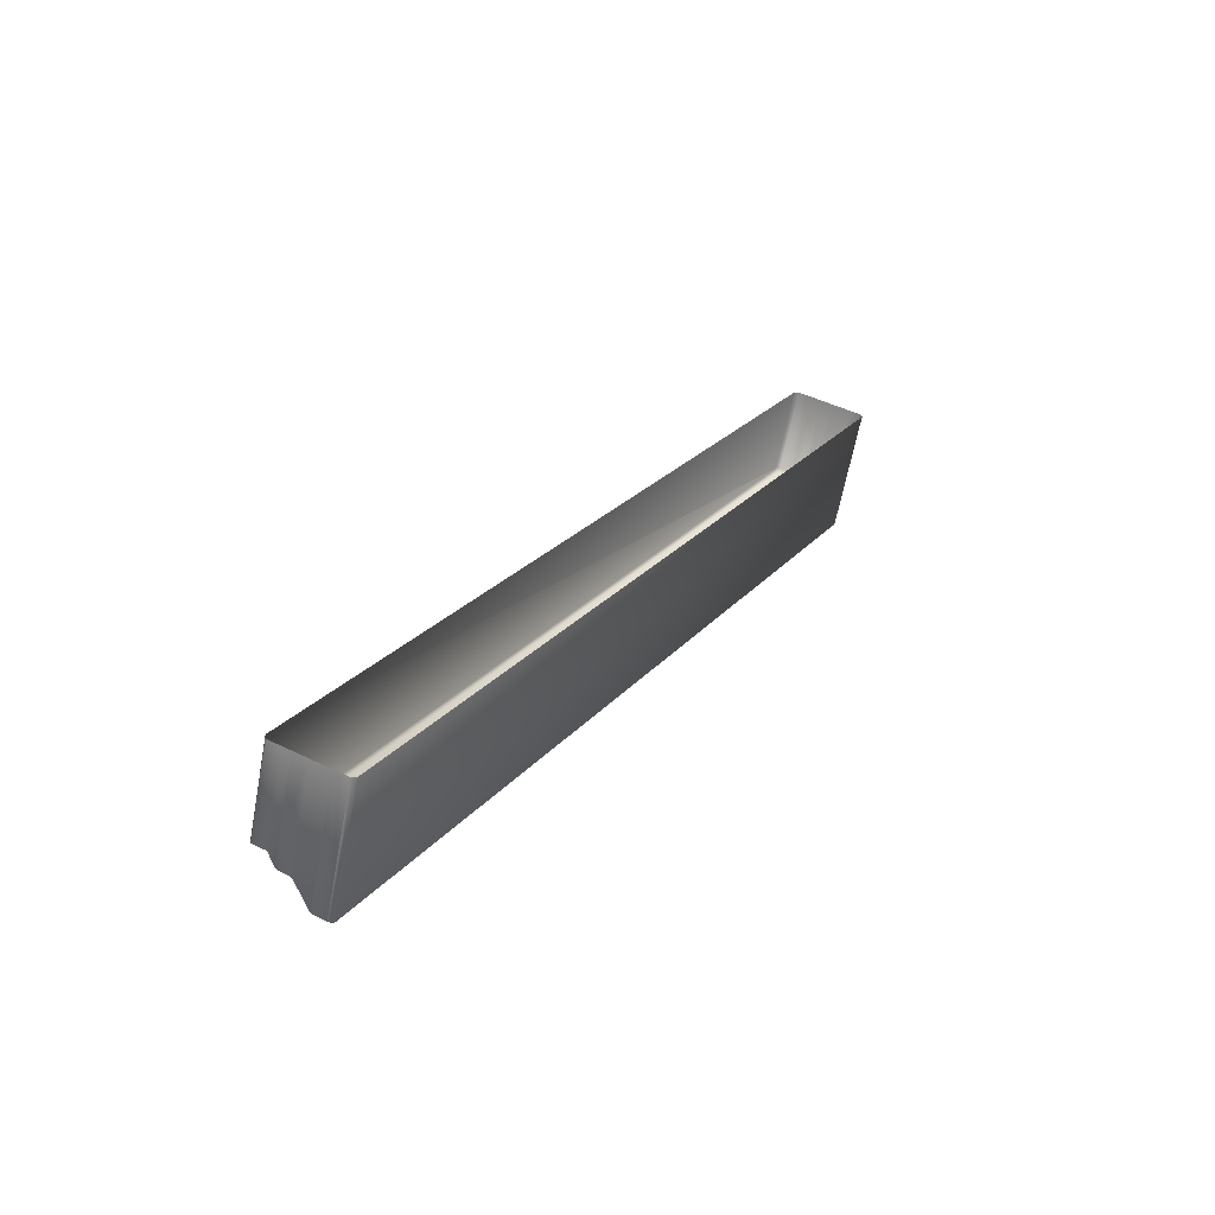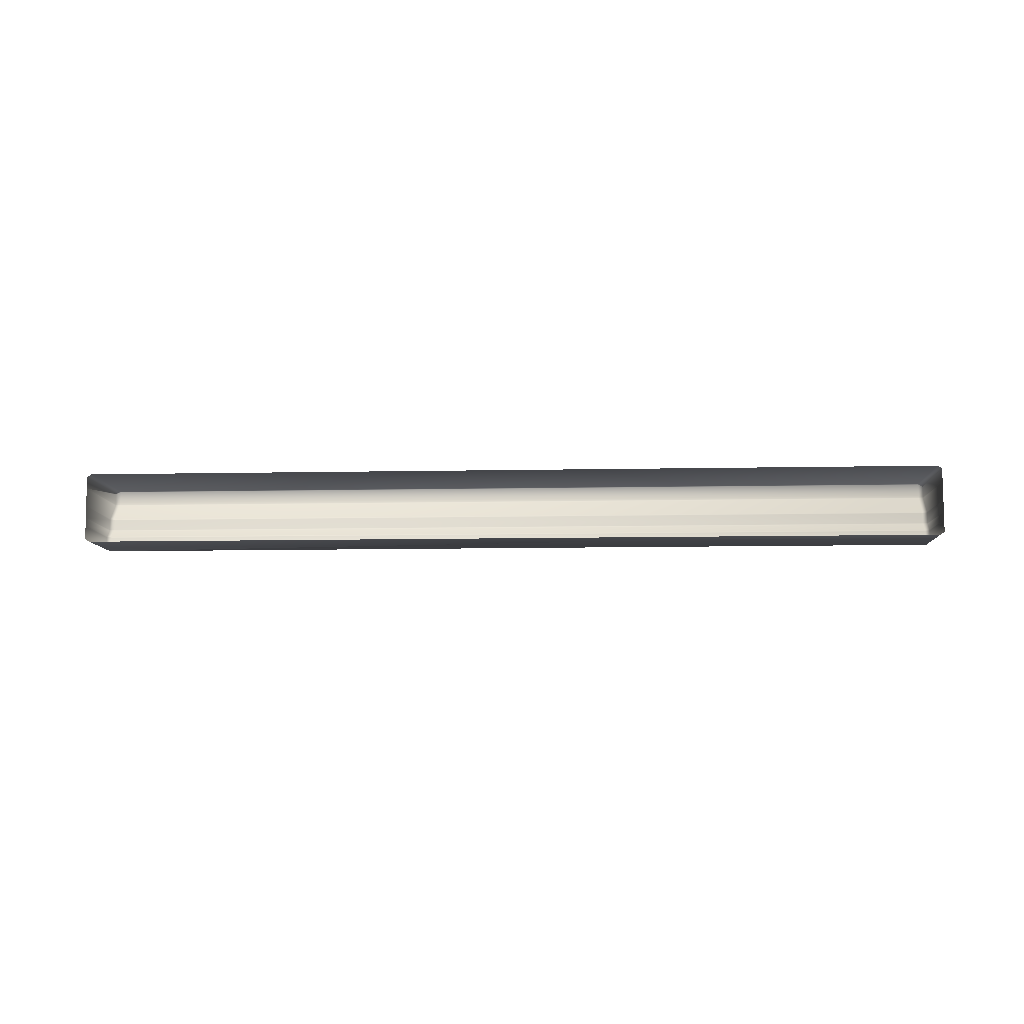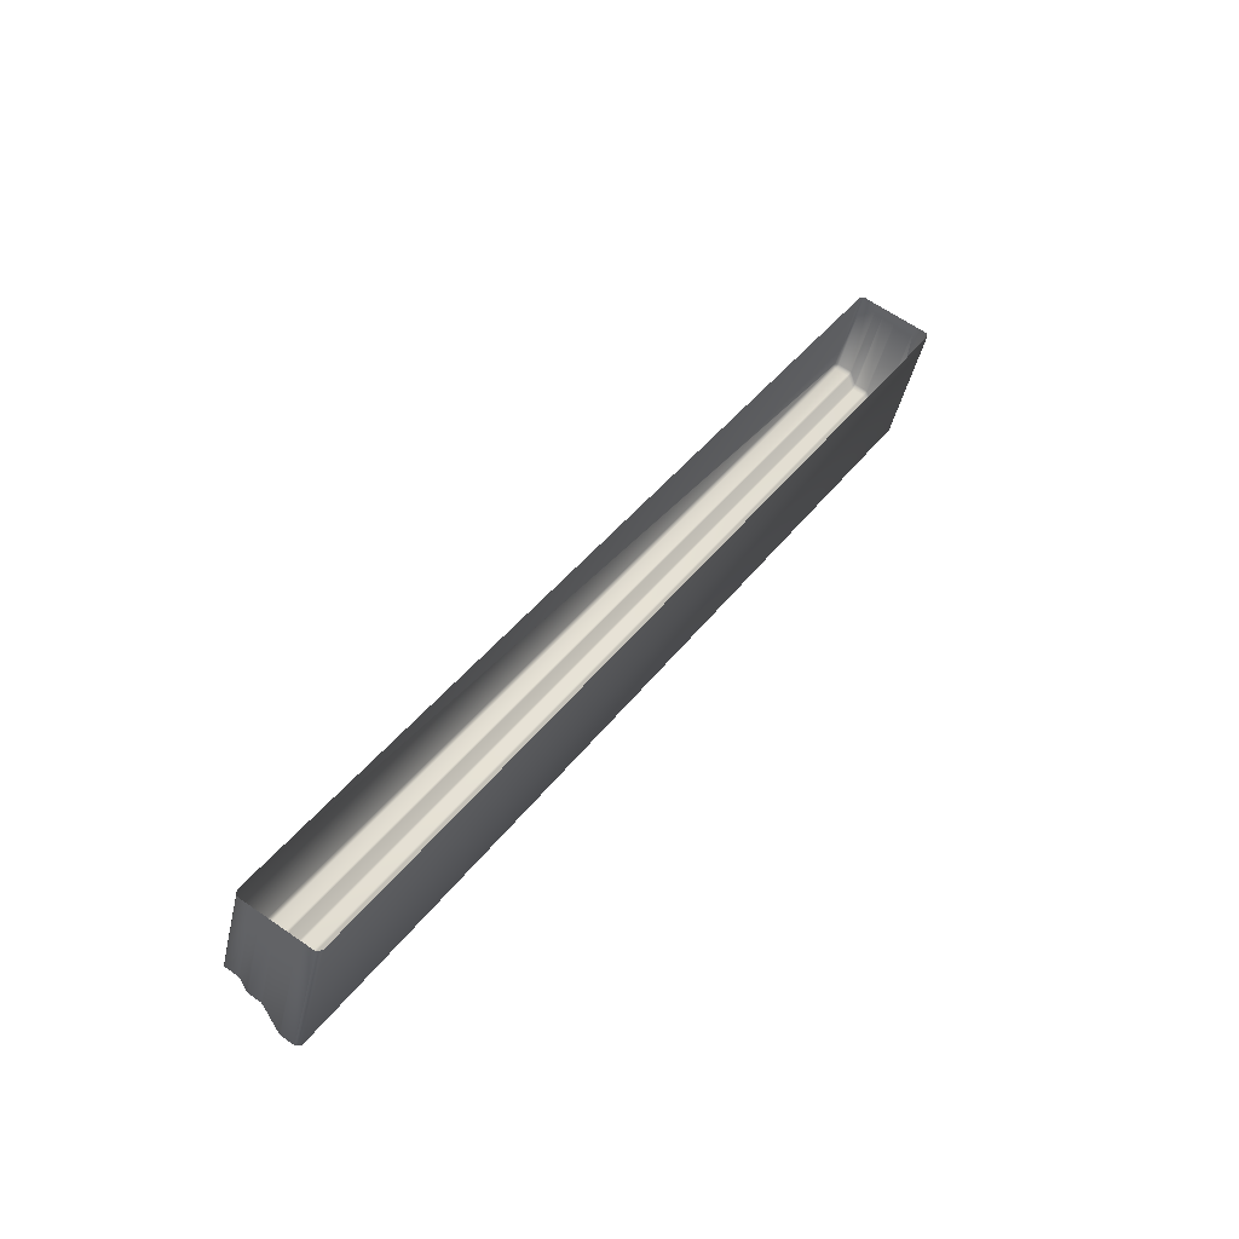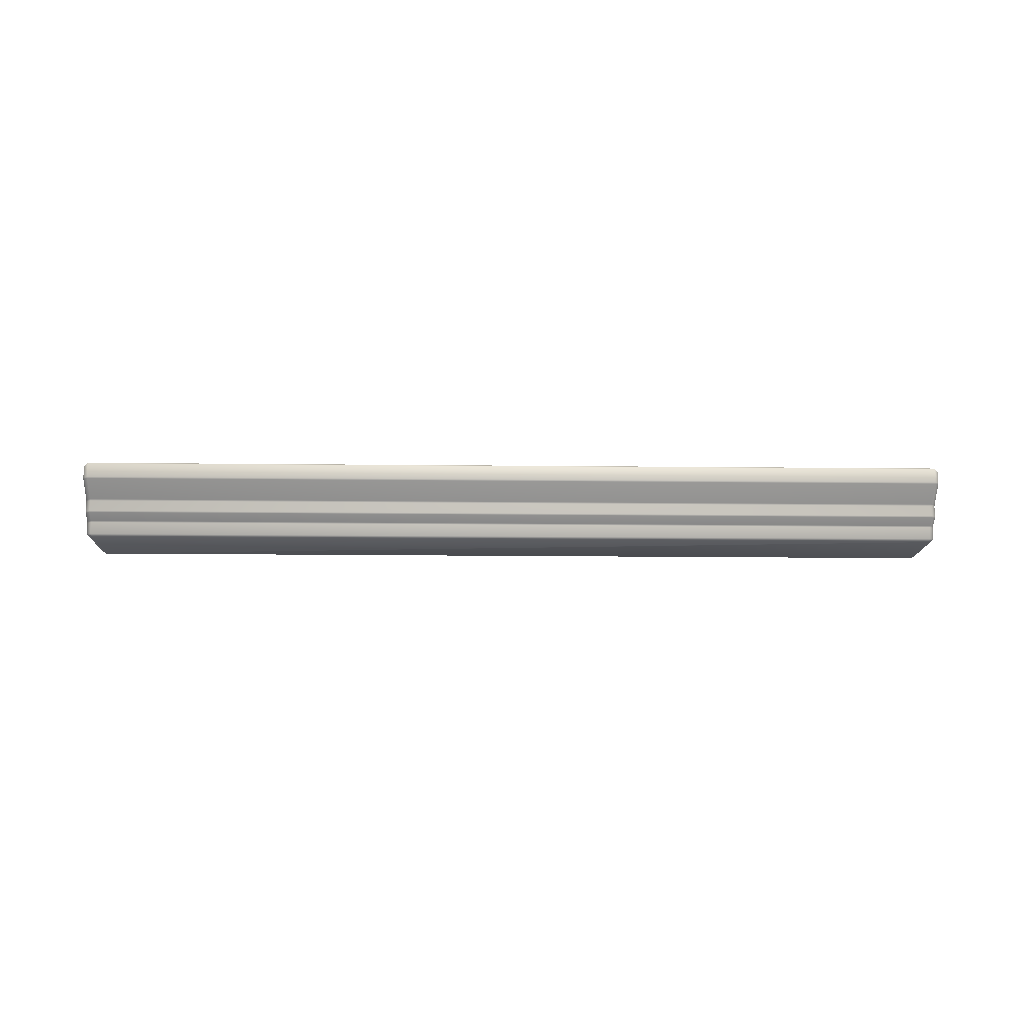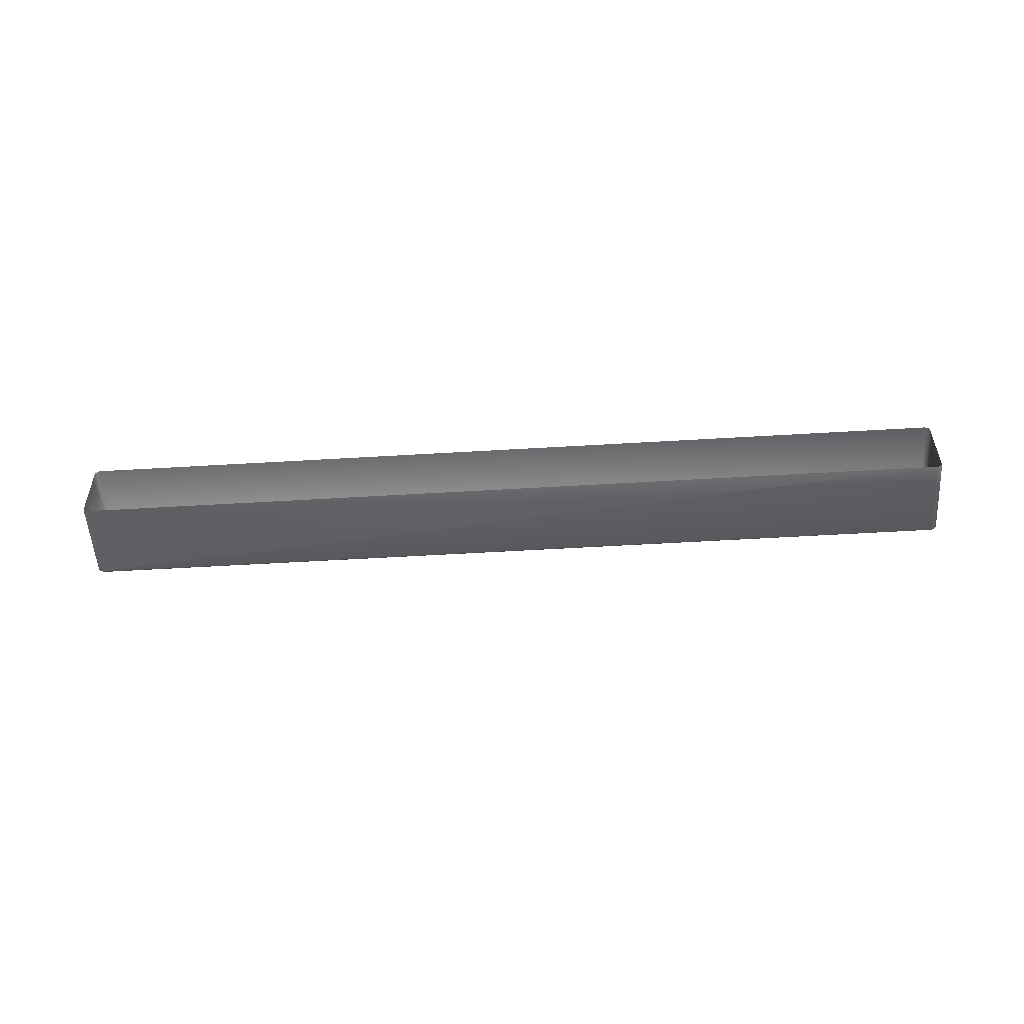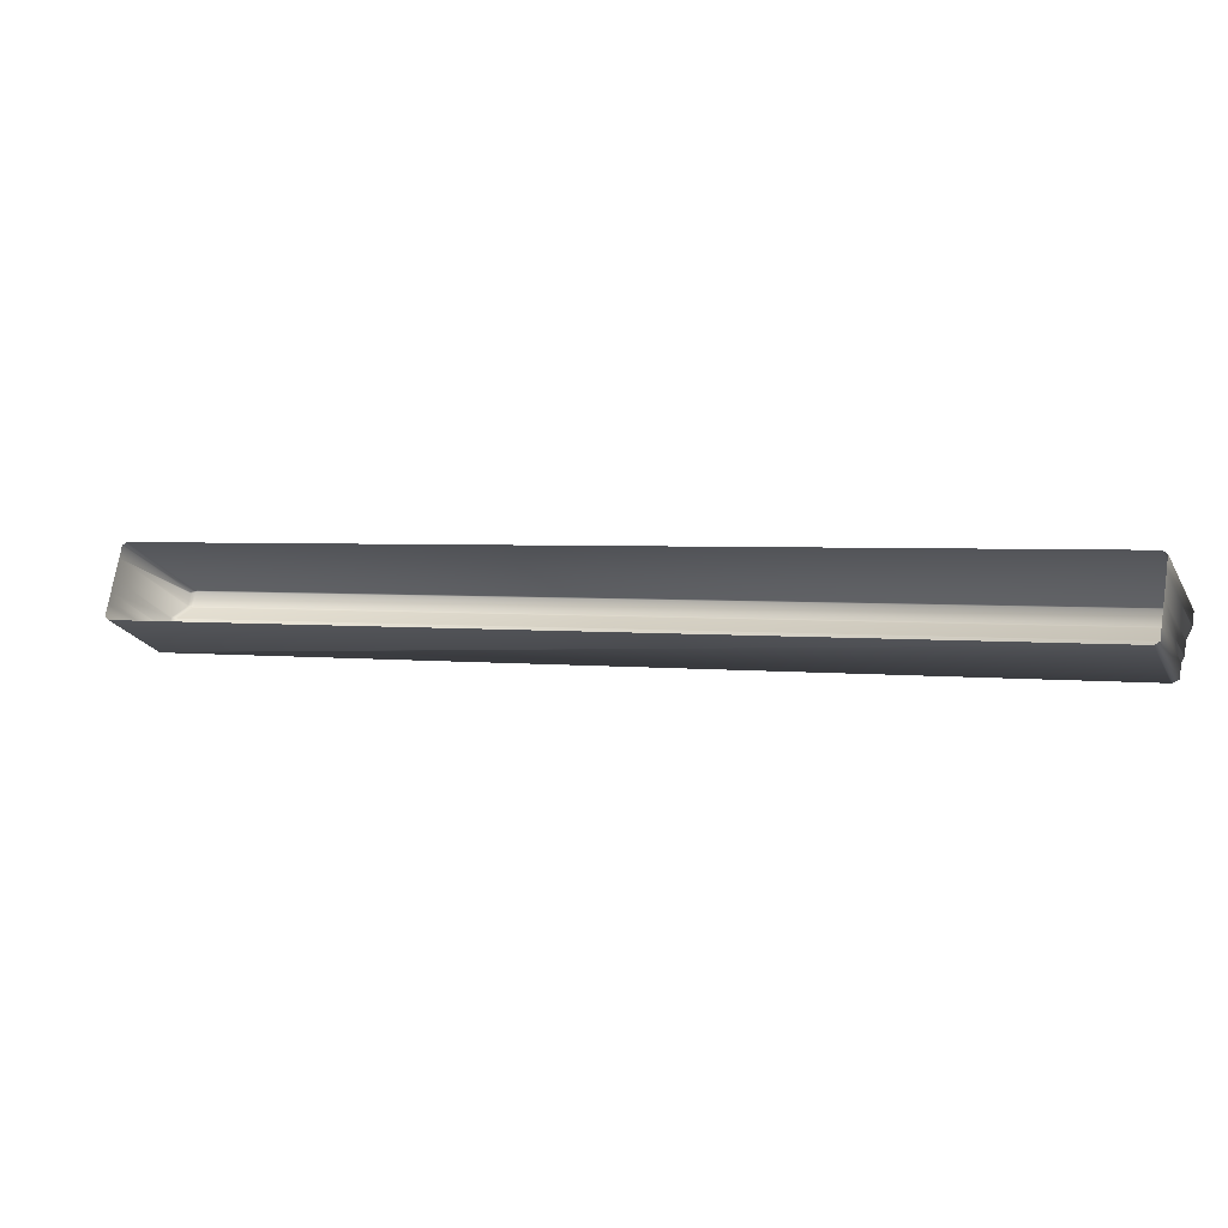
<metadata>
{"format":"obj","ext":"obj","renderer":"f3d","projection":"perspective","resolution":1024,"background":"white","views":[{"elev":46.6,"azim":119.4,"up":"+Z"},{"elev":-8.4,"azim":-19.3,"up":"+Y"},{"elev":65.1,"azim":125.0,"up":"+Z"},{"elev":-13.6,"azim":156.6,"up":"+Y"},{"elev":-53.1,"azim":-18.6,"up":"+Y"},{"elev":71.3,"azim":9.3,"up":"+Z"}]}
</metadata>
<code>
o Bistro_Research_Exterior_paris_building_11_5557
v 2.919 6.081 20.88
v 2.958 6.175 20.78
v 7.361 6.088 22.7
v 7.4 6.183 22.6
v 2.868 5.892 20.94
v 2.701 5.892 21.35
v 2.868 5.959 20.94
v 2.701 5.959 21.35
v 2.701 5.969 21.35
v 2.869 5.967 20.94
v 2.888 6.005 20.89
v 2.701 6.003 21.35
v 2.701 6.014 21.35
v 2.889 6.014 20.89
v 2.889 6.071 20.89
v 2.701 6.071 21.35
v 2.701 6.082 21.35
v 2.891 6.081 20.89
v 2.93 6.175 20.79
v 2.7 6.173 21.35
v 2.7 6.184 21.35
v 2.931 6.184 20.79
v 2.931 6.244 20.79
v 2.929 6.25 20.79
v 2.7 6.25 21.35
v 7.374 6.013 22.73
v 7.355 5.975 22.77
v 7.339 5.975 22.75
v 7.358 6.013 22.7
v 2.916 6.005 20.89
v 2.898 5.967 20.93
v 2.722 6.266 21.36
v 2.957 6.266 20.78
v 7.401 6.268 22.6
v 2.959 6.26 20.78
v 7.399 6.273 22.6
v 7.164 6.273 23.18
v 7.186 6.257 23.18
v 7.415 6.257 22.62
v 7.338 5.966 22.75
v 2.896 5.959 20.94
v 7.338 5.9 22.75
v 2.896 5.892 20.94
v 7.401 6.192 22.6
v 2.959 6.184 20.78
v 7.359 6.079 22.7
v 2.917 6.072 20.88
v 7.359 6.022 22.7
v 2.917 6.014 20.88
v 7.187 5.966 23.19
v 7.187 5.9 23.19
v 7.354 5.9 22.78
v 7.354 5.966 22.78
v 7.187 5.977 23.19
v 7.187 6.011 23.18
v 7.375 6.022 22.72
v 7.187 6.022 23.18
v 7.187 6.079 23.18
v 7.375 6.079 22.72
v 7.377 6.088 22.72
v 7.187 6.09 23.18
v 7.186 6.181 23.18
v 7.416 6.183 22.62
v 7.417 6.192 22.62
v 7.186 6.192 23.18
v 7.417 6.252 22.62
v 7.165 5.884 23.18
v 7.33 5.884 22.77
v 7.323 5.884 22.76
v 2.899 5.876 20.96
v 2.888 5.876 20.96
v 2.724 5.876 21.36
f 1 2 3
f 2 4 3
f 5 6 7
f 6 8 7
f 7 8 9
f 10 7 9
f 10 9 11
f 9 12 11
f 11 12 13
f 14 11 13
f 14 13 15
f 13 16 15
f 15 16 17
f 18 15 17
f 18 17 19
f 17 20 19
f 19 20 21
f 22 19 21
f 23 22 21
f 24 23 21
f 25 24 21
f 26 27 28
f 29 26 28
f 30 29 28
f 31 30 28
f 31 10 30
f 10 11 30
f 24 25 32
f 33 24 32
f 34 35 33
f 36 34 33
f 33 32 36
f 32 37 36
f 37 38 36
f 38 39 36
f 28 40 31
f 40 41 31
f 41 40 42
f 10 31 41
f 43 41 42
f 7 10 41
f 43 5 41
f 5 7 41
f 24 33 35
f 23 24 35
f 22 23 35
f 35 34 44
f 45 35 44
f 45 22 35
f 44 4 45
f 4 2 45
f 22 45 2
f 19 22 2
f 18 19 2
f 1 18 2
f 3 46 1
f 18 1 47
f 46 47 1
f 15 18 47
f 47 46 48
f 14 15 47
f 49 47 48
f 49 14 47
f 48 29 49
f 29 30 49
f 14 49 30
f 11 14 30
f 50 51 52
f 53 50 52
f 53 52 42
f 40 53 42
f 40 28 53
f 28 27 53
f 50 53 27
f 54 50 27
f 55 54 27
f 26 55 27
f 29 48 26
f 55 26 56
f 48 56 26
f 57 55 56
f 58 57 56
f 59 56 48
f 59 58 56
f 46 59 48
f 46 3 59
f 58 59 60
f 3 60 59
f 61 58 60
f 62 61 60
f 63 60 3
f 63 62 60
f 4 63 3
f 4 44 63
f 62 63 64
f 44 64 63
f 65 62 64
f 66 64 44
f 65 64 66
f 34 66 44
f 38 65 66
f 34 36 66
f 39 38 66
f 36 39 66
f 52 51 67
f 68 52 67
f 52 68 42
f 68 69 42
f 69 68 67
f 42 69 43
f 69 70 43
f 70 69 67
f 43 70 5
f 71 70 67
f 70 71 5
f 72 71 67
f 6 5 71
f 72 6 71

</code>
